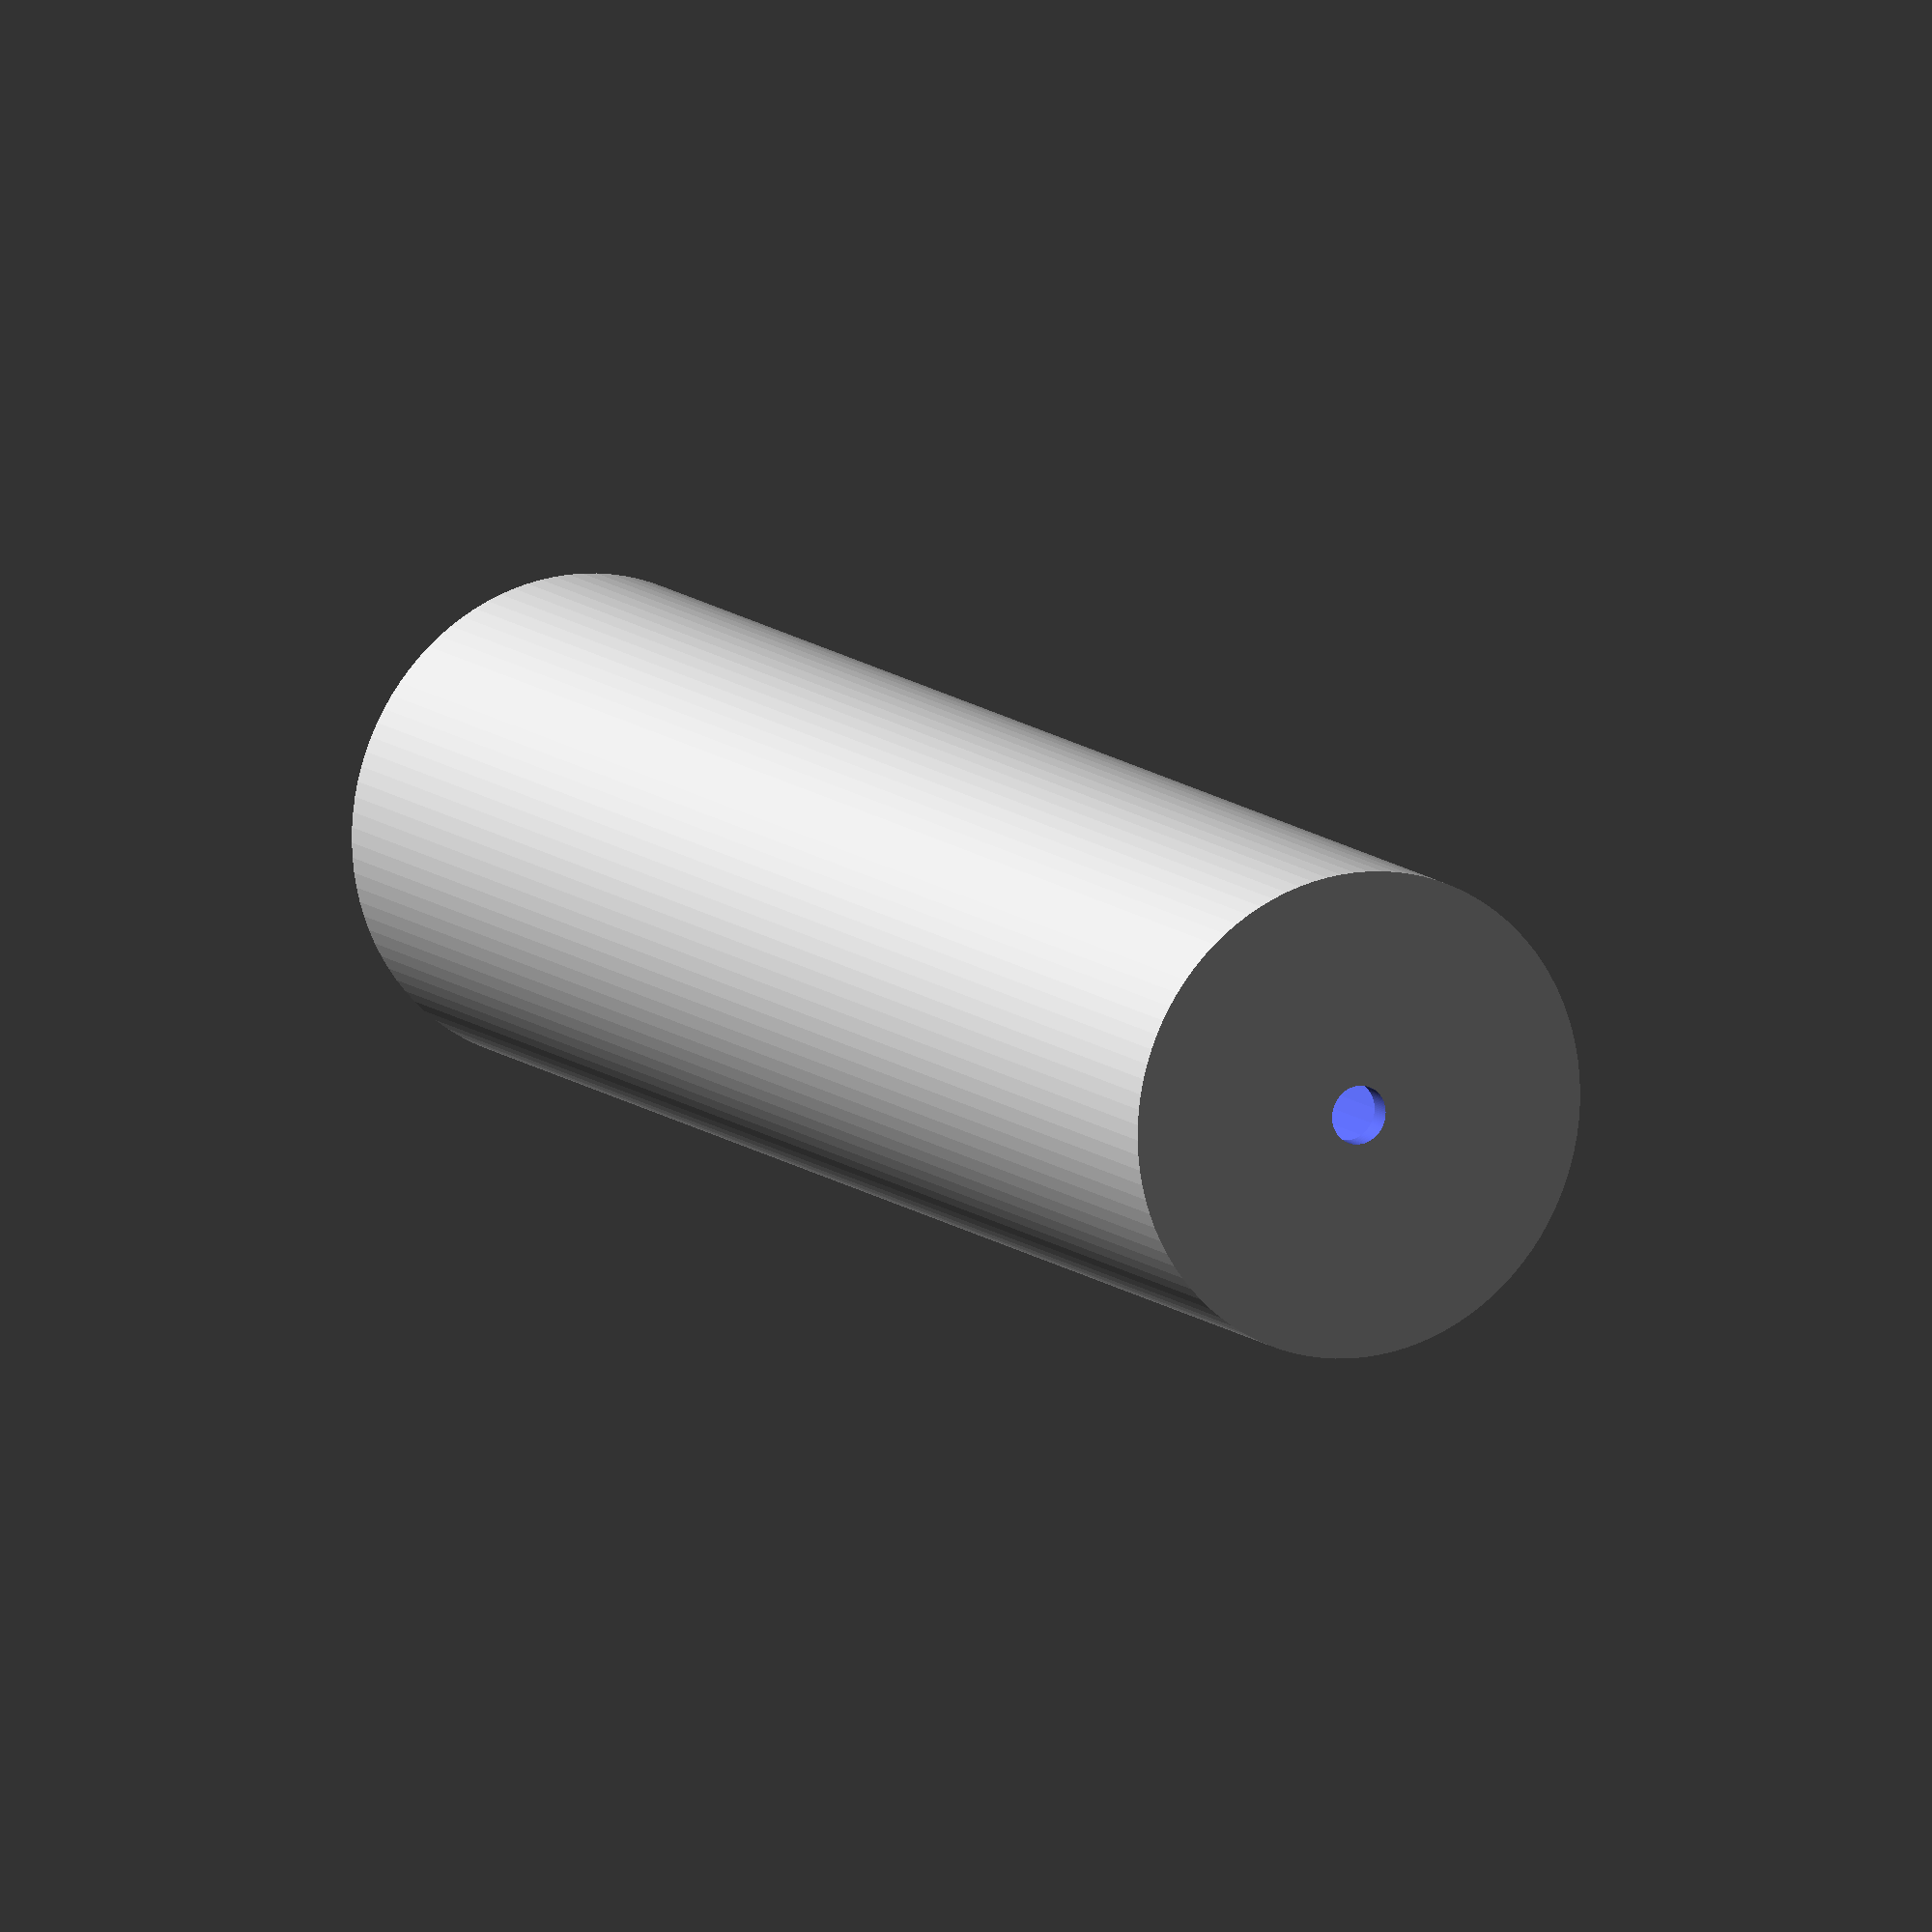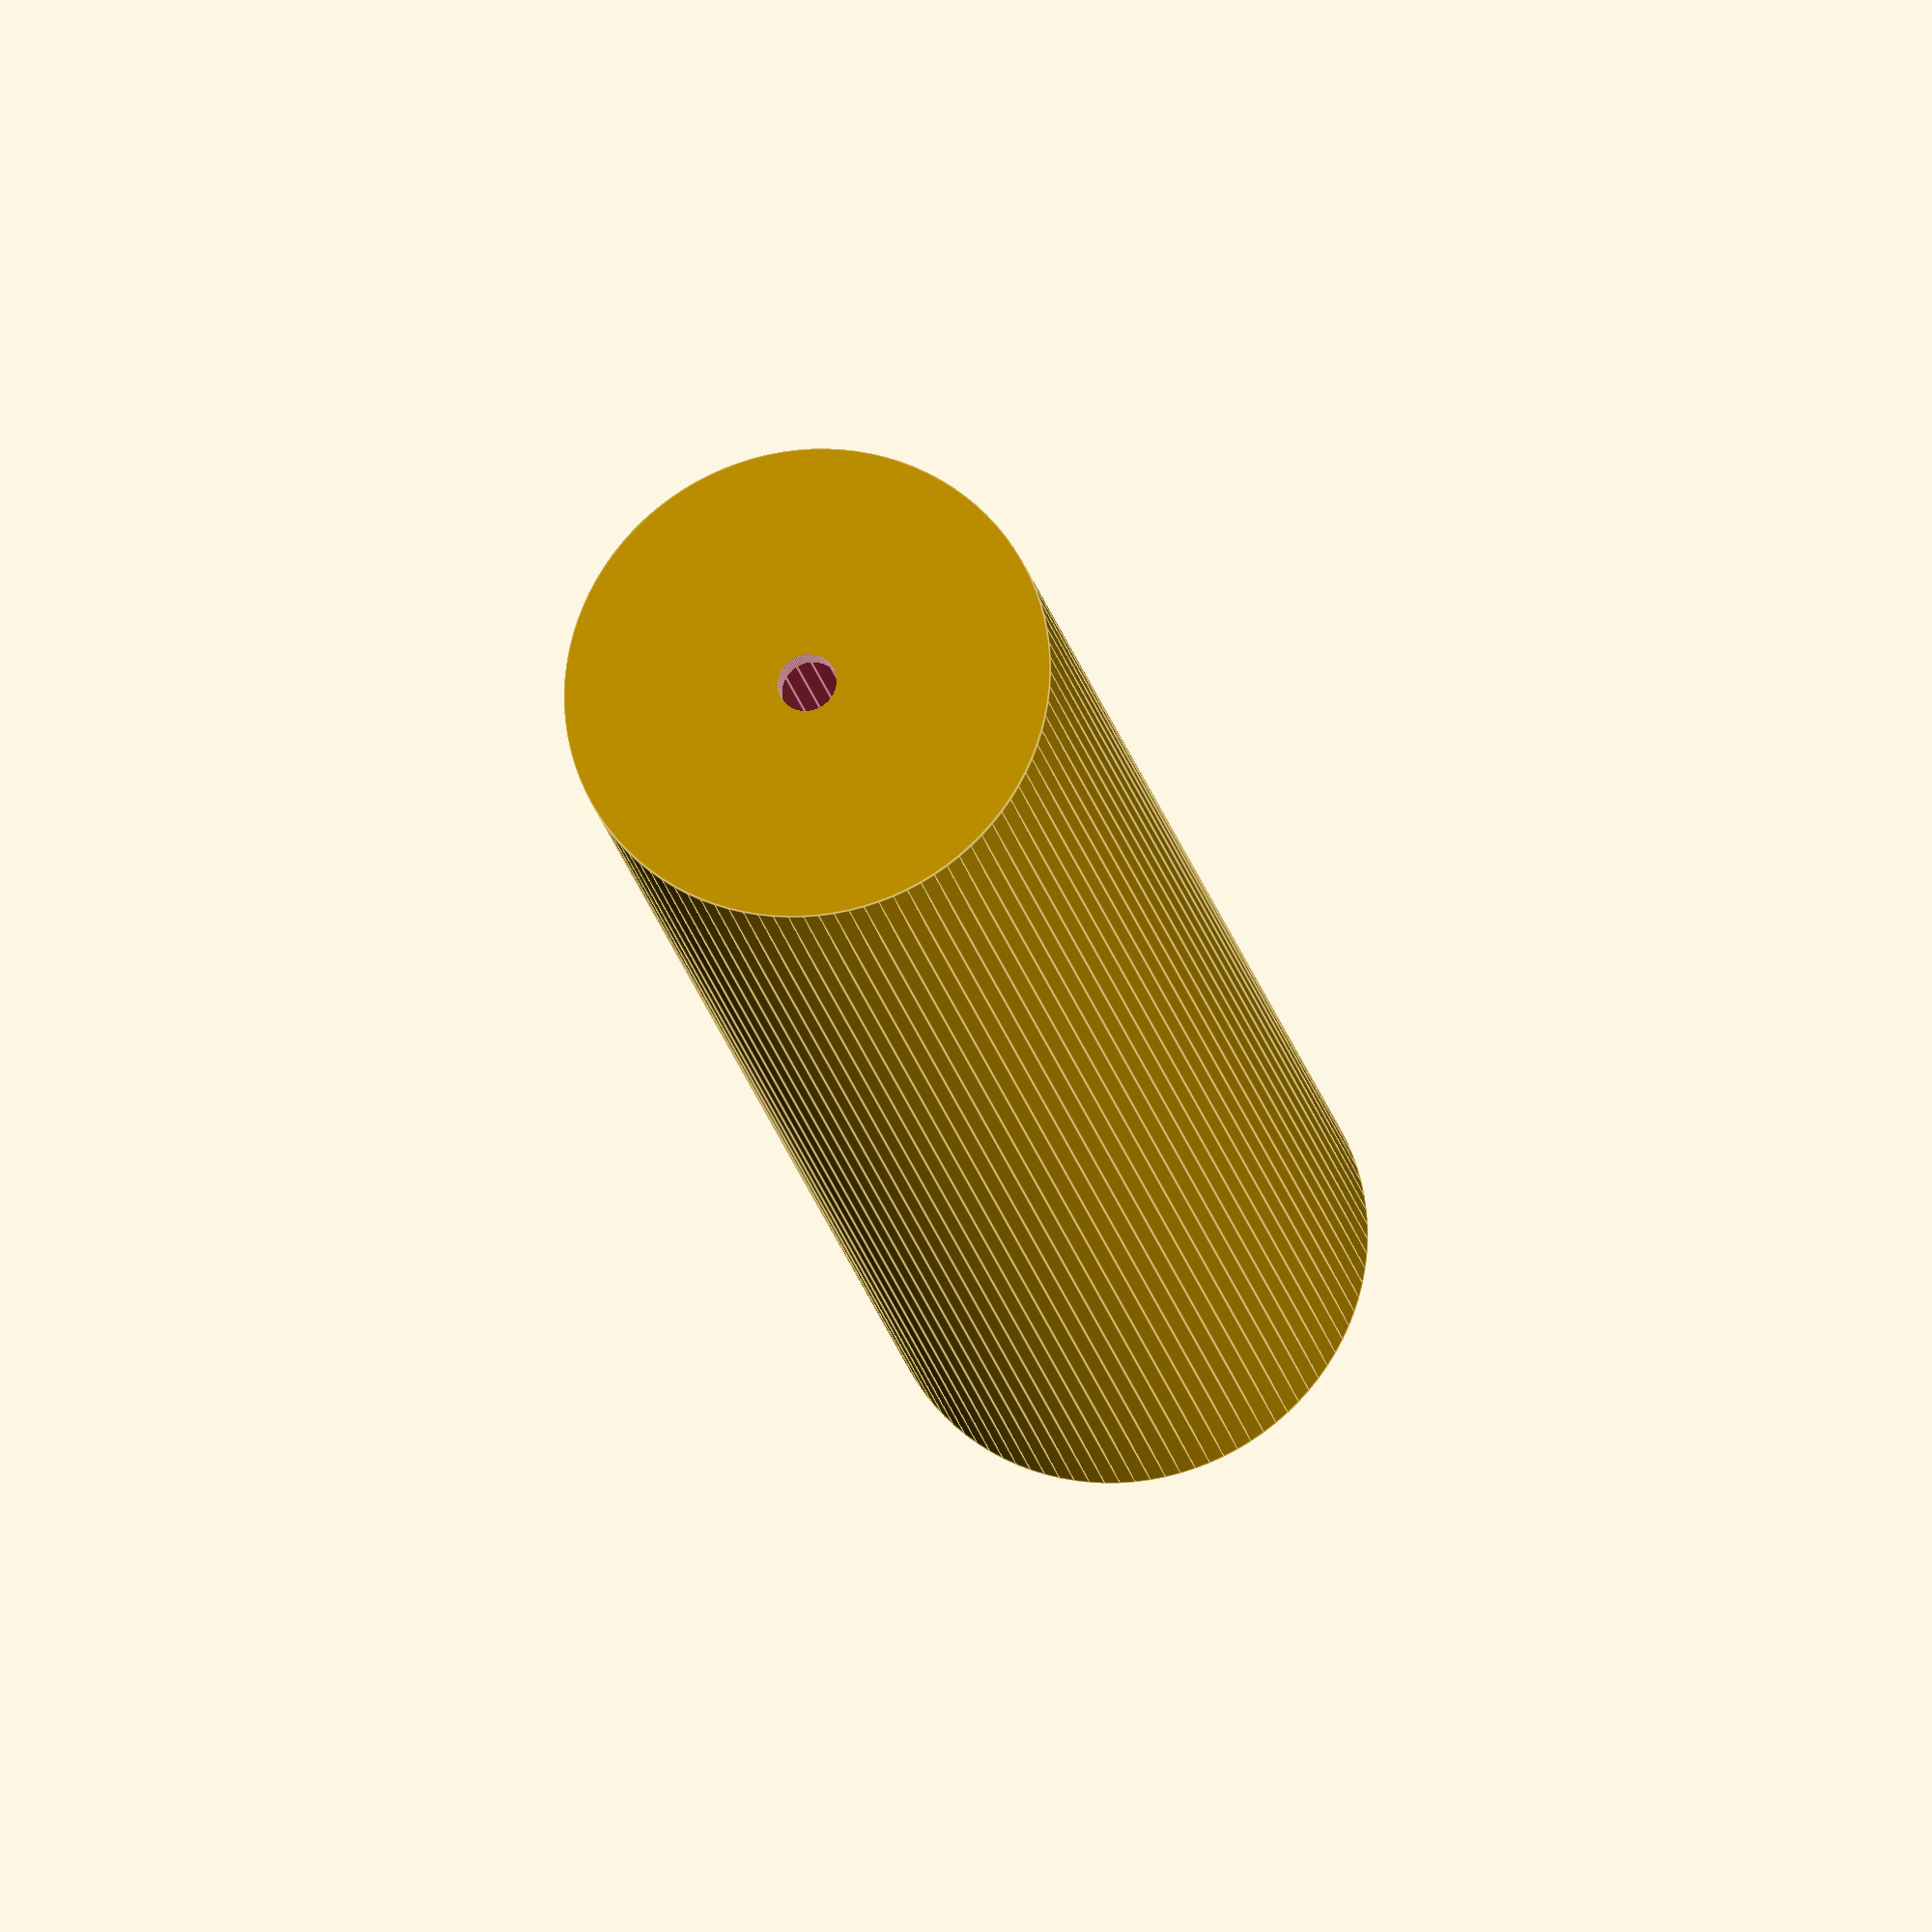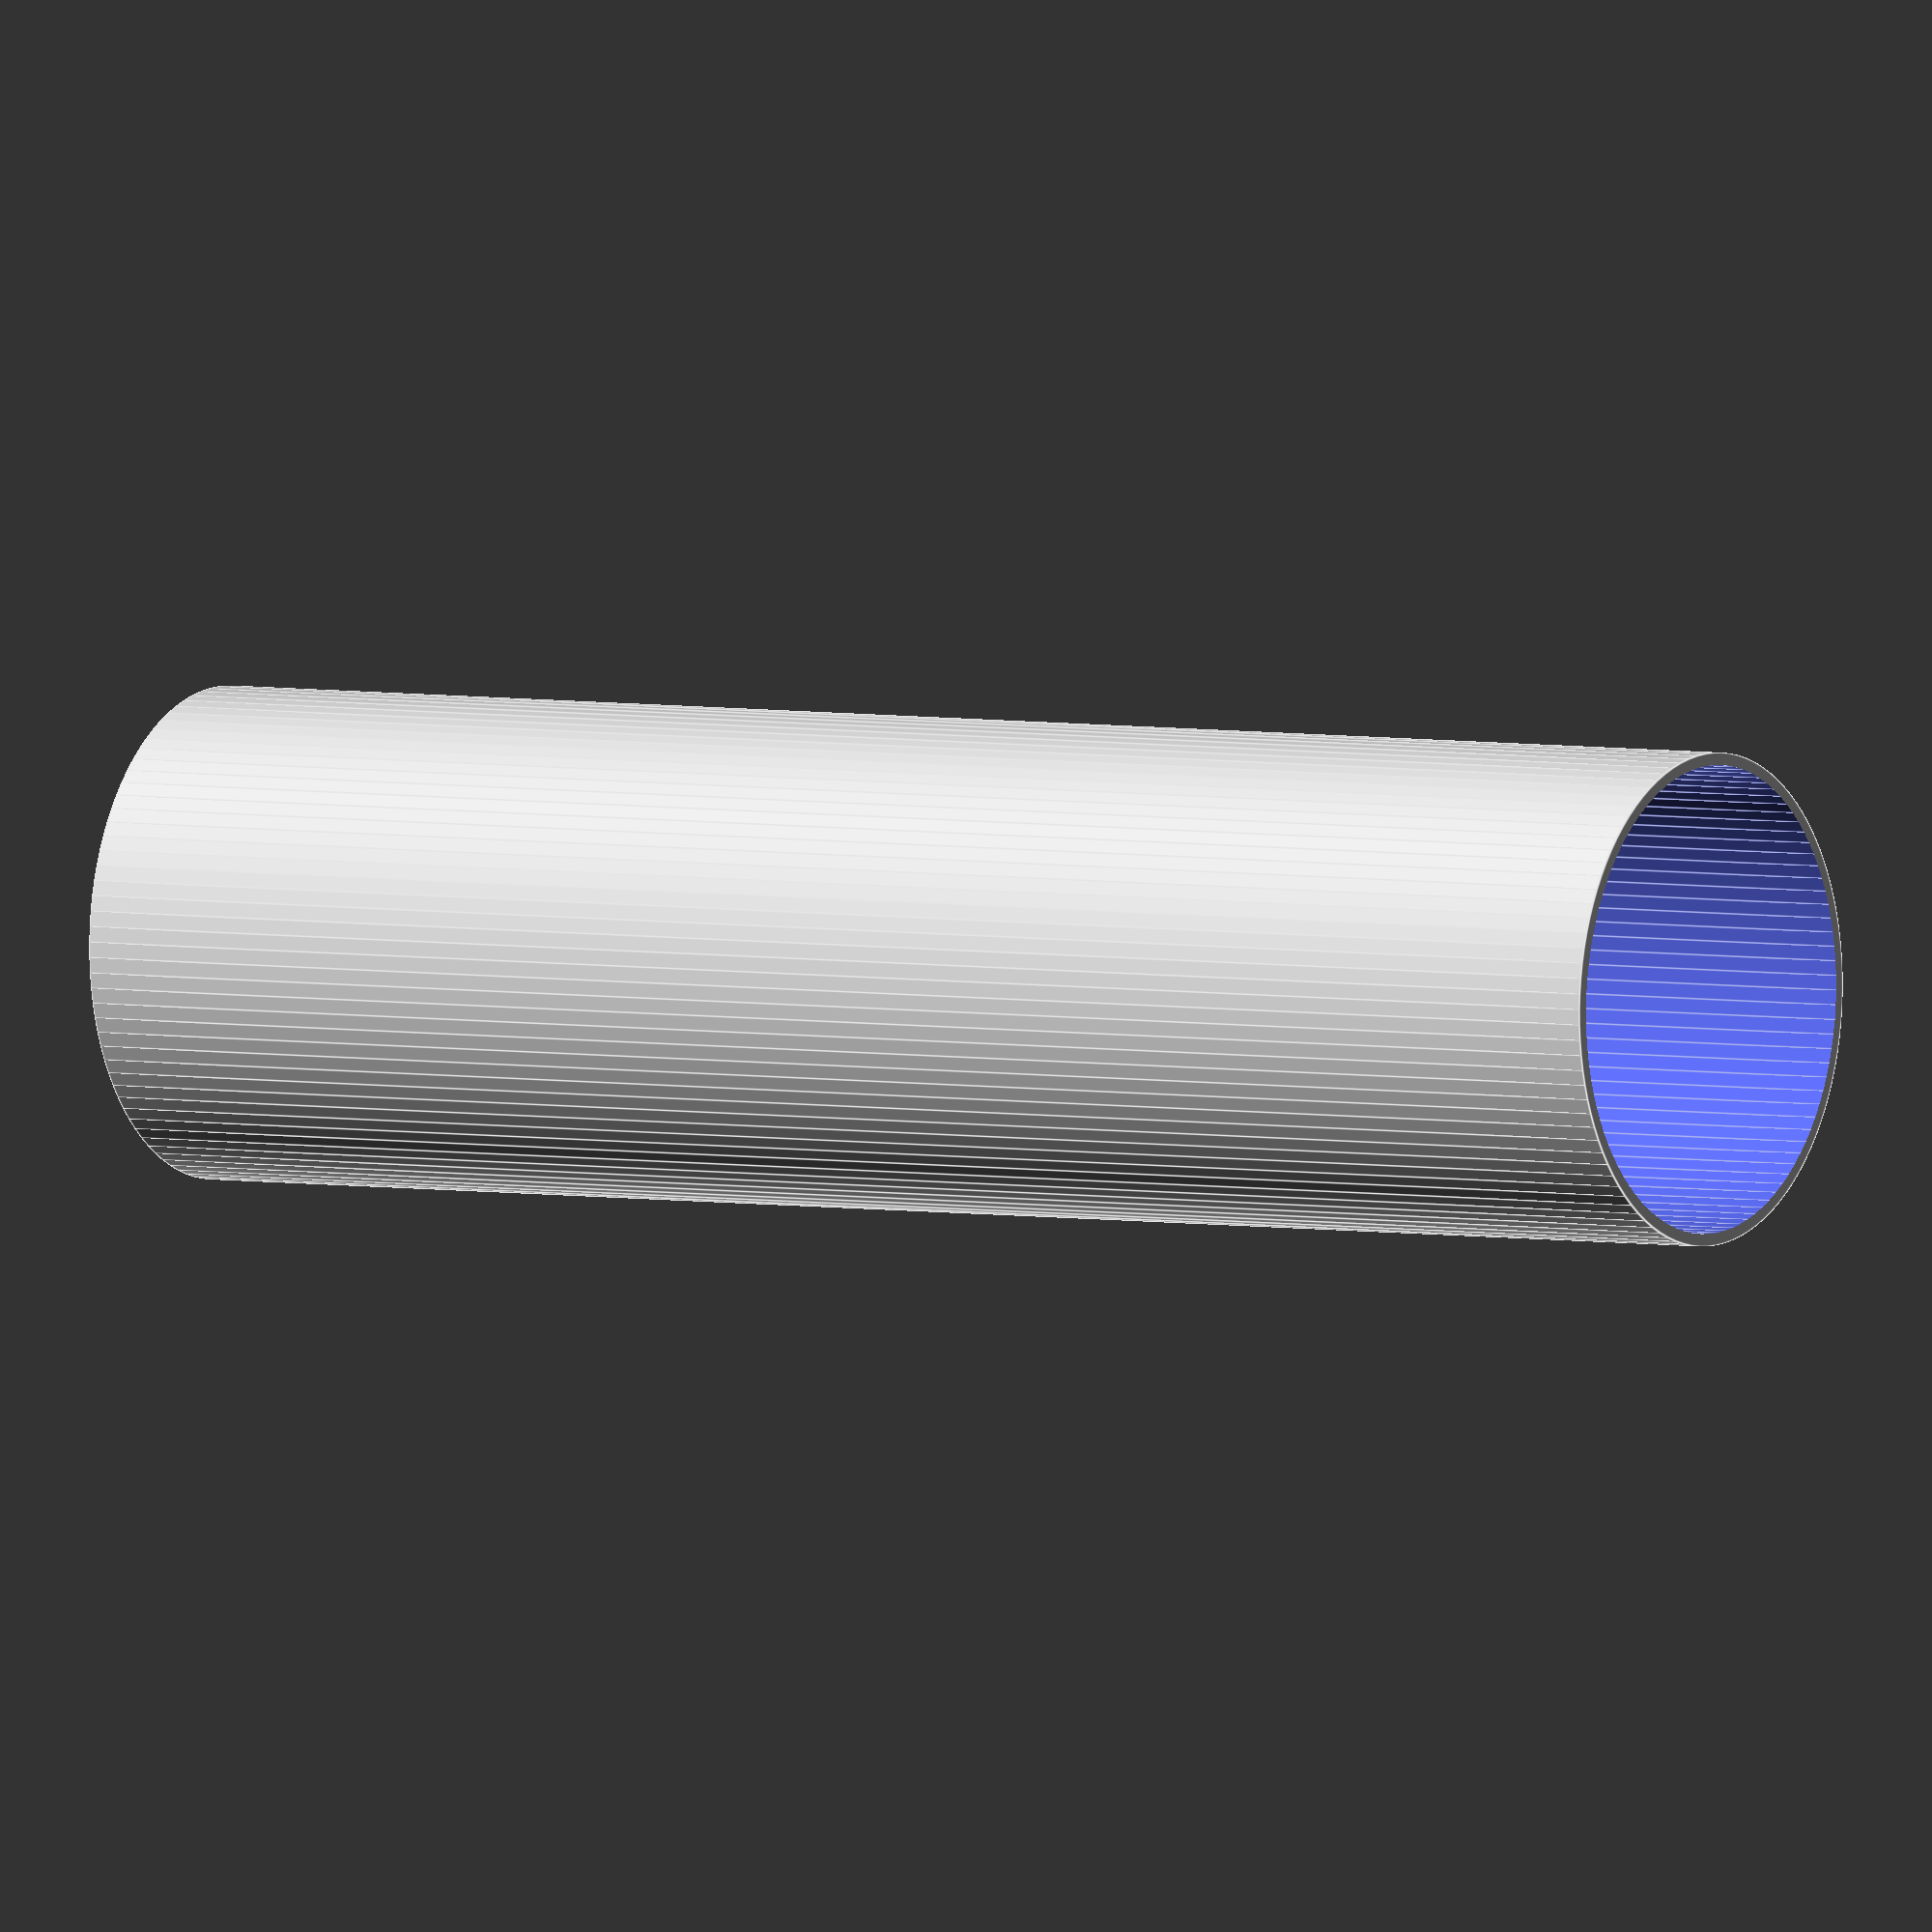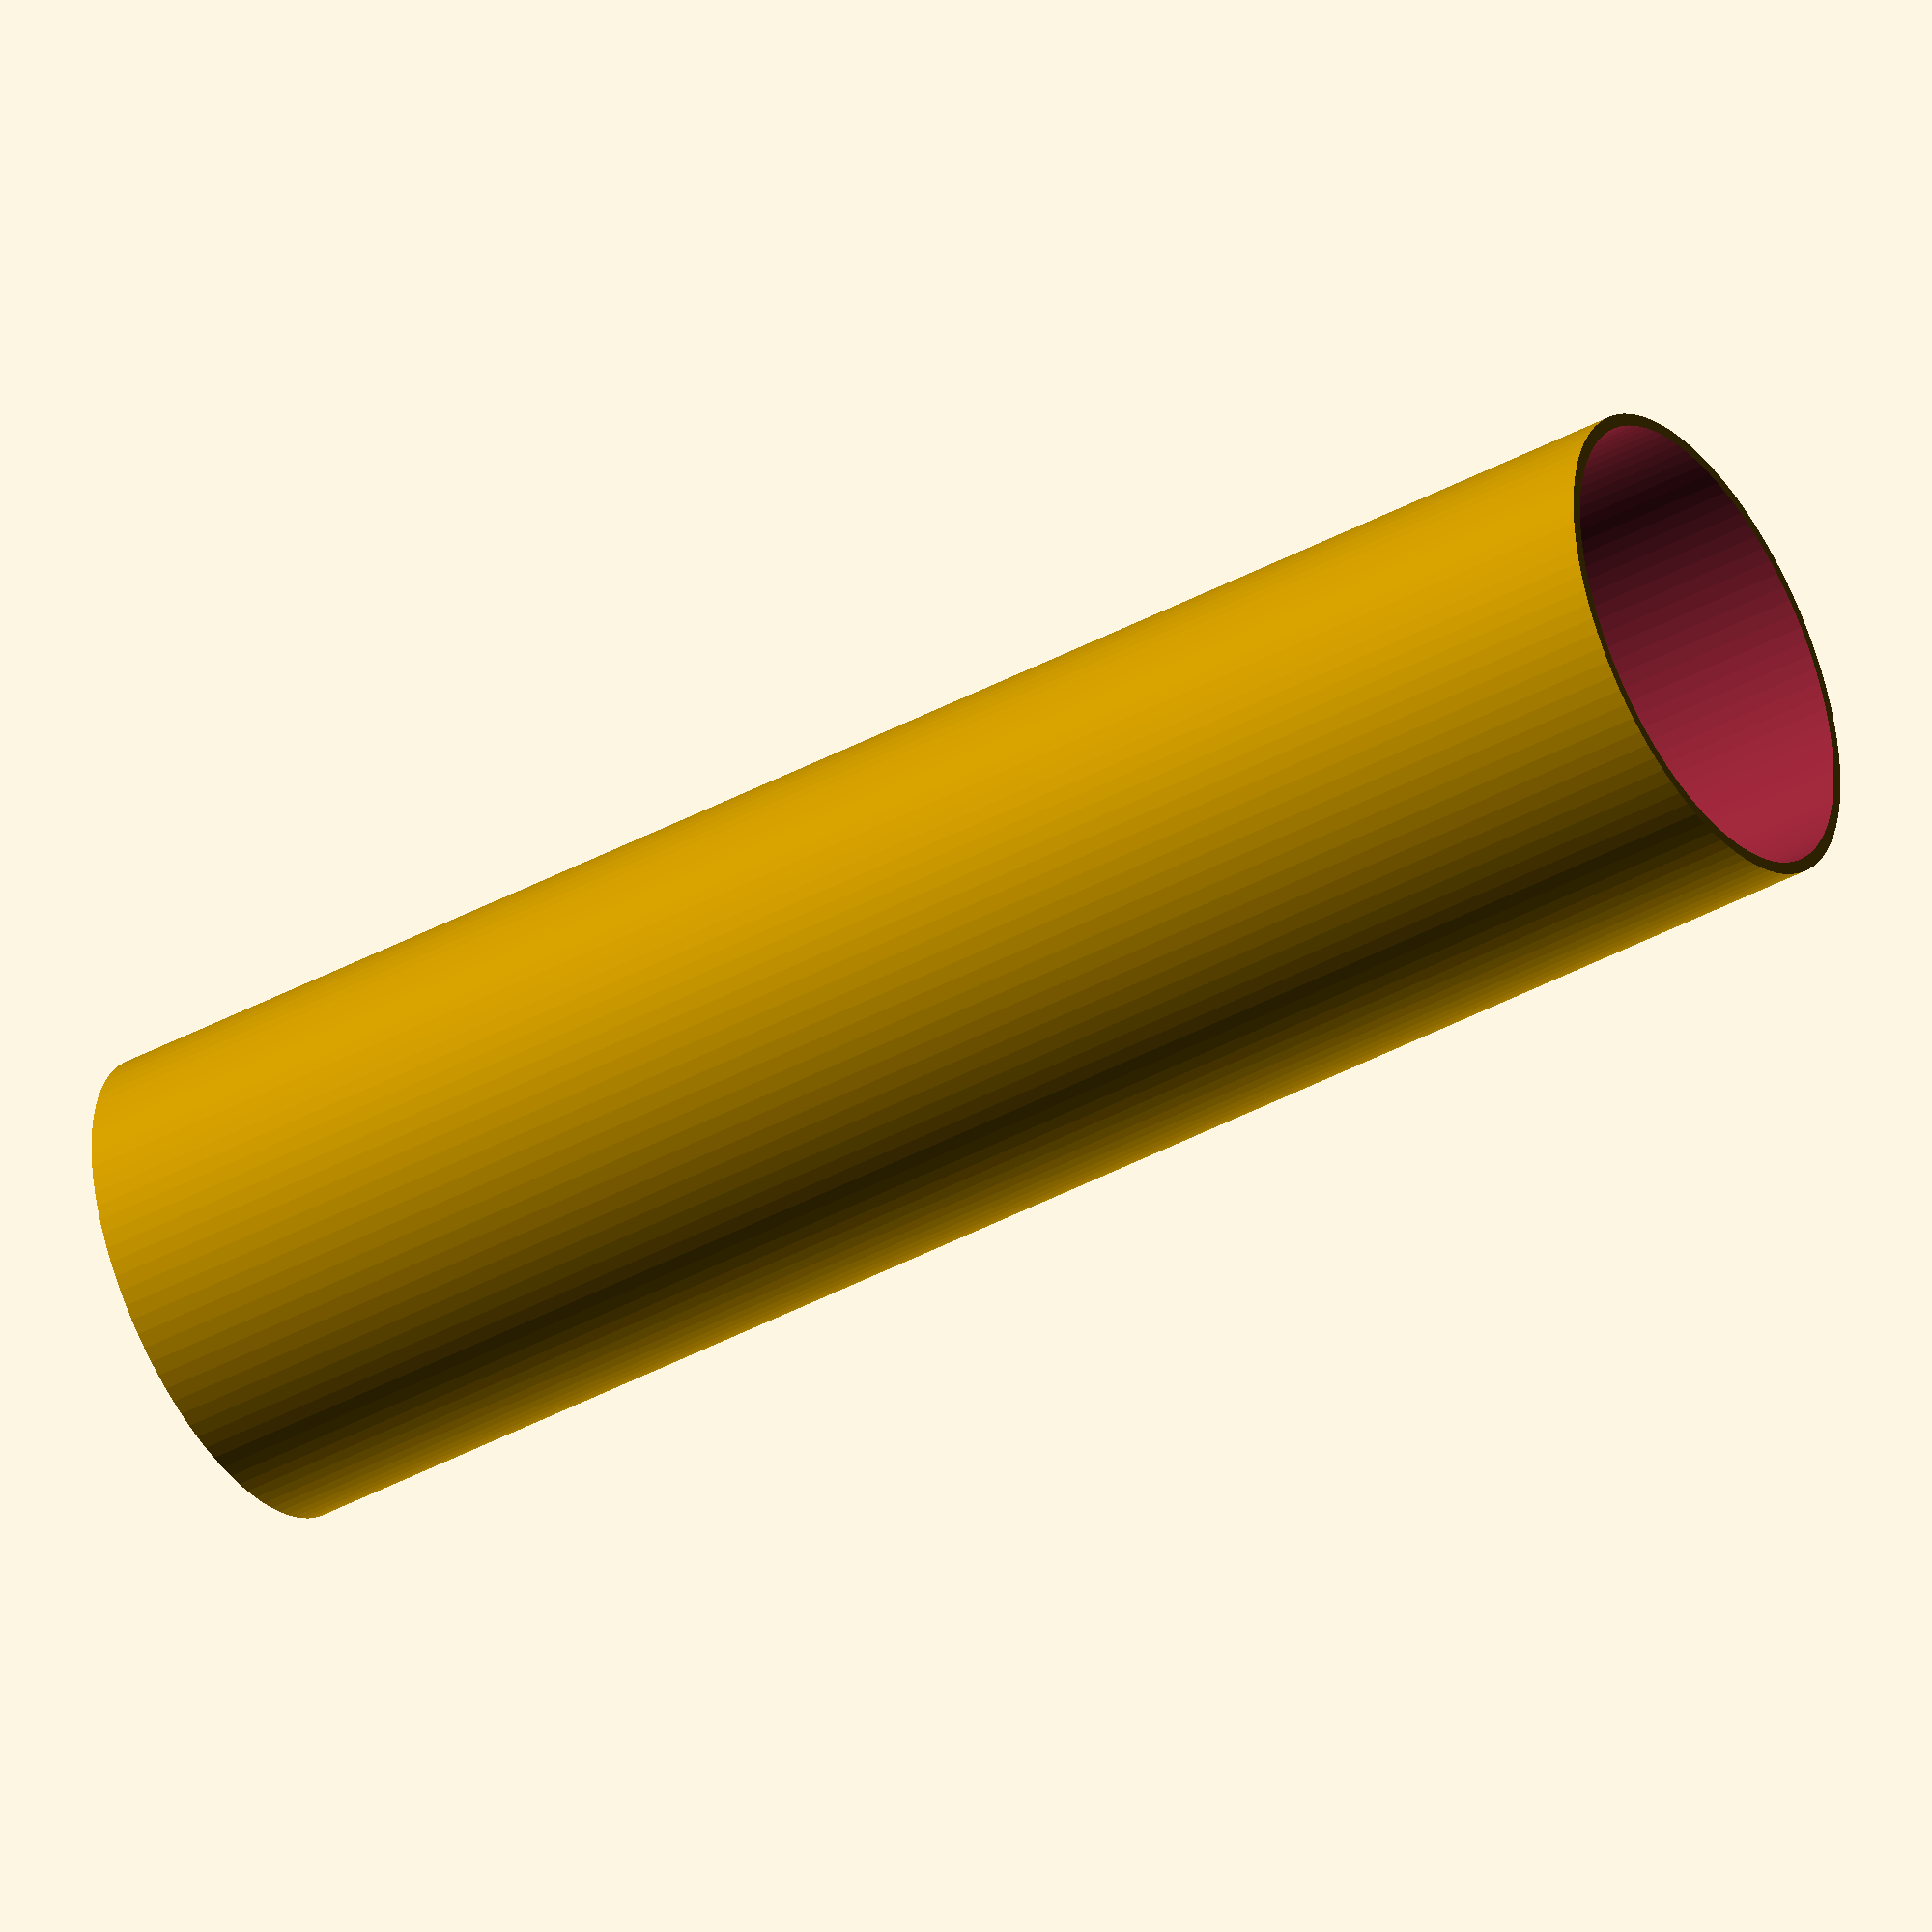
<openscad>
diameter = 18.8;   // CHANGE THIS
radius = diameter / 2;
thickness = 0.5;
height = 65;
cap_height = 5;
hole_radius = 1.2;

difference() {
  cylinder($fn=100, cap_height+height+thickness, radius+thickness, radius+thickness);
  translate([0,0,1]) cylinder($fn=100, cap_height+height+1, radius, radius);
  translate([0,0,-1]) cylinder($fn=100, 1+2, hole_radius, hole_radius);
}

</openscad>
<views>
elev=169.1 azim=220.7 roll=26.5 proj=o view=wireframe
elev=19.1 azim=81.8 roll=190.4 proj=o view=edges
elev=355.9 azim=44.4 roll=302.2 proj=o view=edges
elev=42.6 azim=105.5 roll=302.7 proj=o view=solid
</views>
